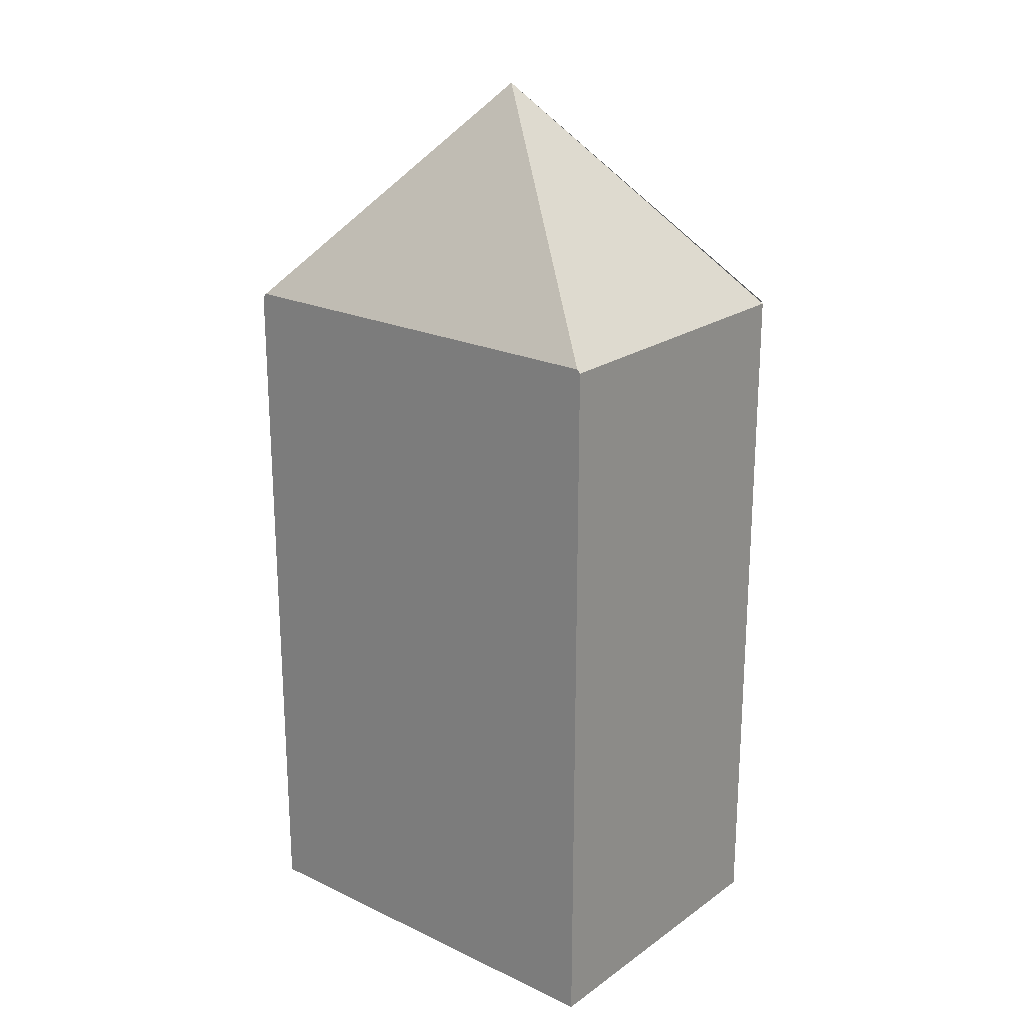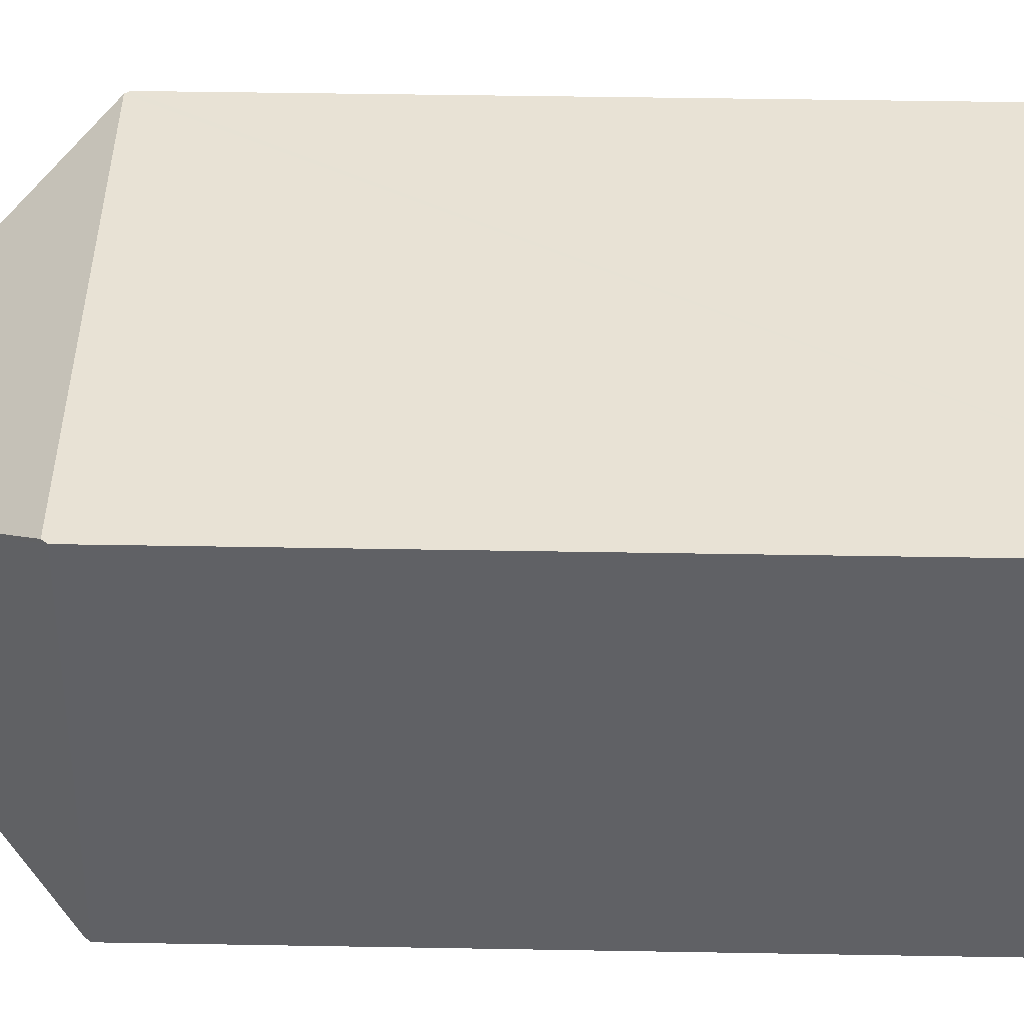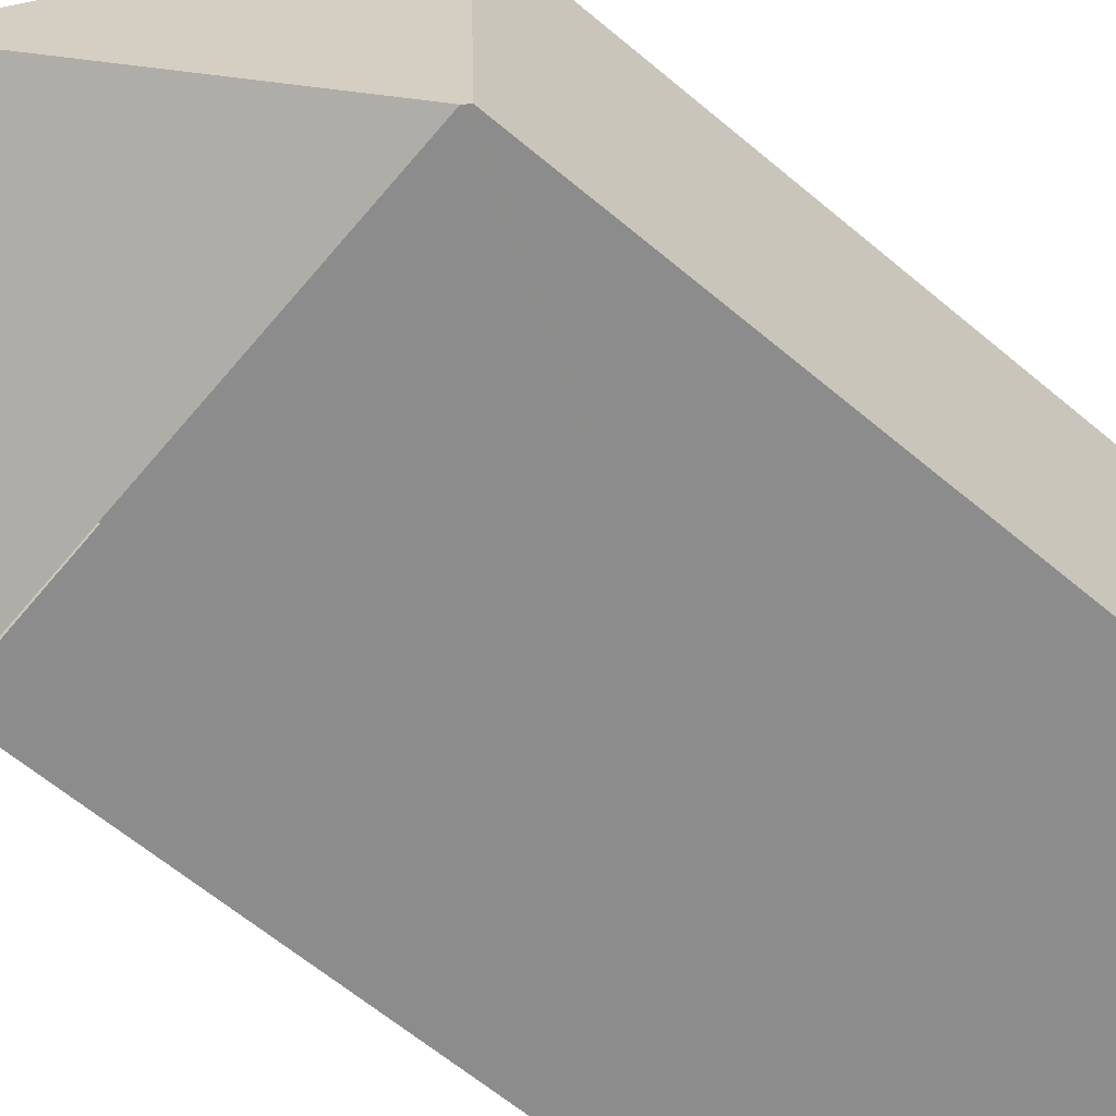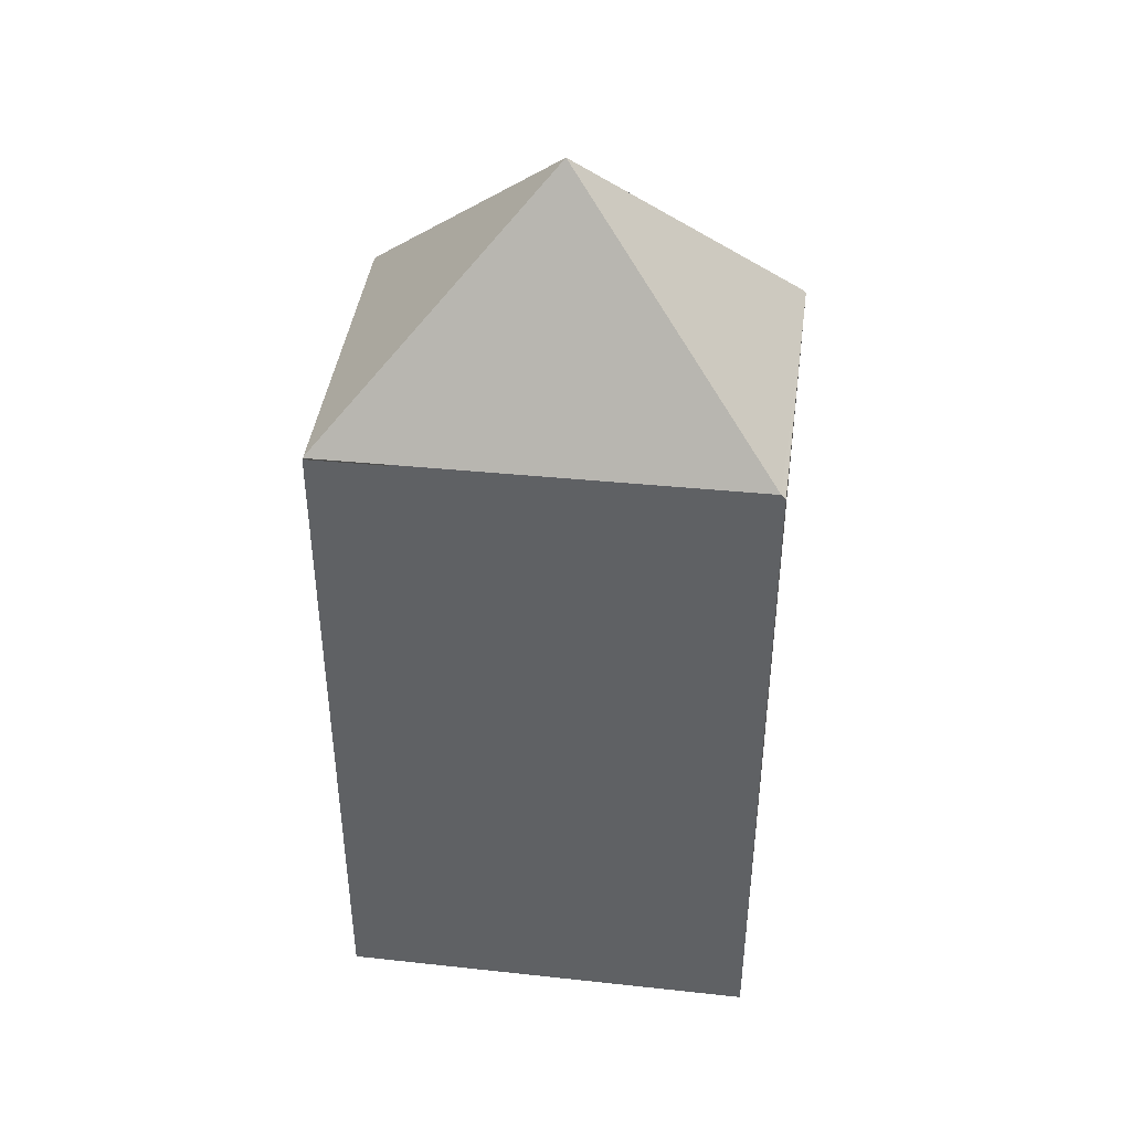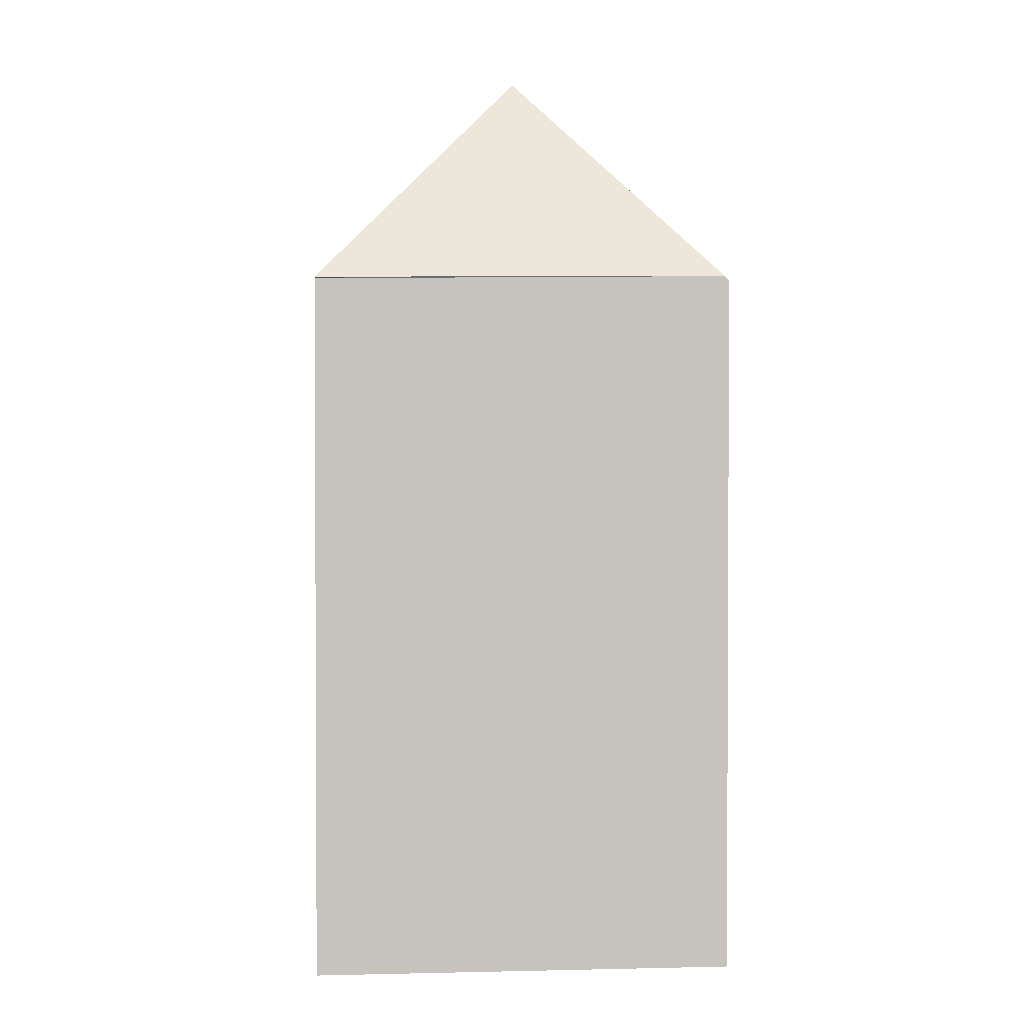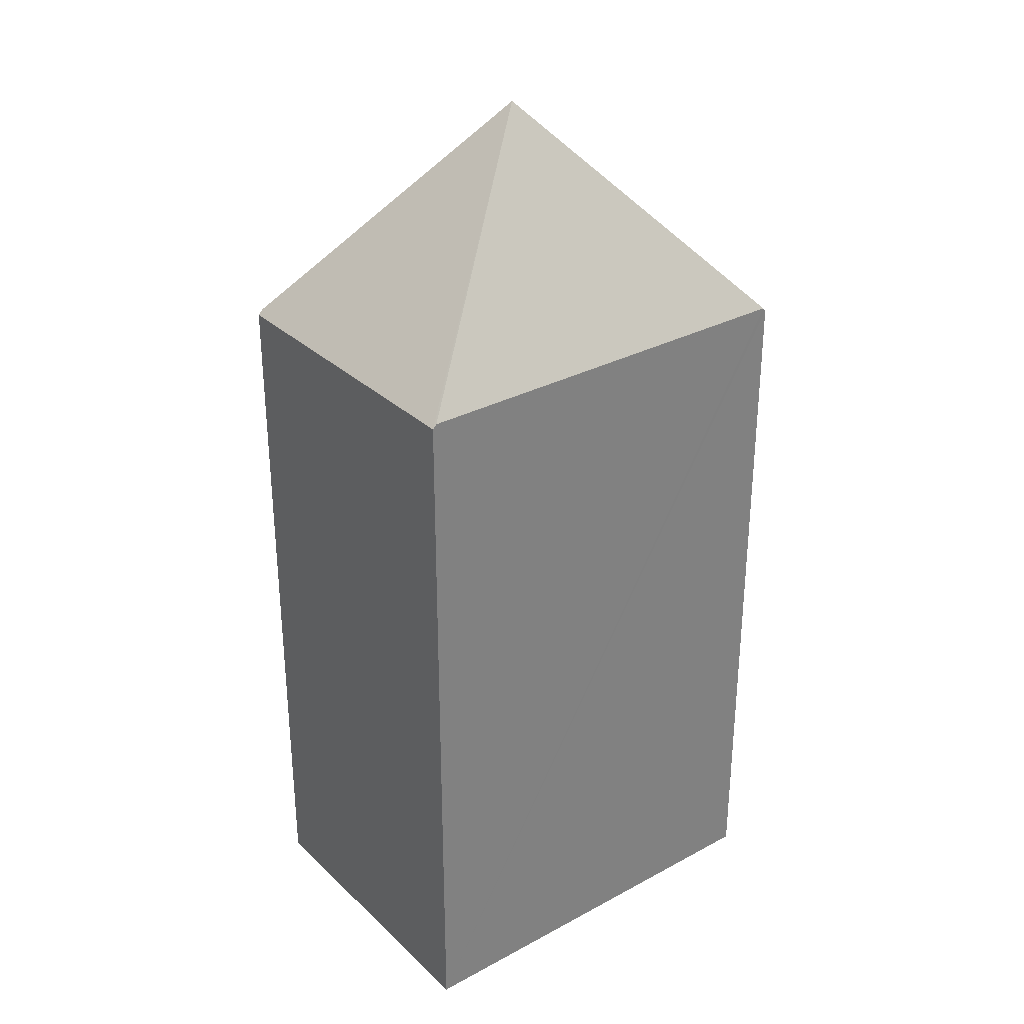
<metadata>
{"format":"obj","ext":"obj","renderer":"f3d","projection":"perspective","resolution":1024,"background":"white","views":[{"elev":21.8,"azim":42.3,"up":"+Y"},{"elev":43.5,"azim":-88.8,"up":"+Z"},{"elev":-61.8,"azim":-130.7,"up":"+Z"},{"elev":42.3,"azim":-169.5,"up":"+Y"},{"elev":1.7,"azim":178.4,"up":"+Y"},{"elev":30.8,"azim":-34.9,"up":"+Y"}]}
</metadata>
<code>
v  4.623 7.48 3.068
v  2.308 9.873 1.527
v  4.589 7.516 3.07
v  4.463 7.48 -0.24
v  0.144 7.472 3.281
v  0.046 7.536 -0.003
v  0 7.487 4.584e-16
v  0.186 7.516 3.279
v  4.463 7.497 -0.24
v  0.144 -2.009e-16 3.281
v  0.186 -2.008e-16 3.279
v  4.623 -1.879e-16 3.068
v  4.589 -1.88e-16 3.07
v  4.463 1.47e-17 -0.24
v  0 0 0
v  0.046 1.837e-19 -0.003
g defaultobject
f 1 2 3
f 2 1 4
f 5 6 7
f 6 5 2
f 2 5 8
f 9 6 2
f 2 8 3
f 5 3 8
f 3 5 10
f 3 10 1
f 1 10 11
f 1 11 12
f 12 11 13
f 12 4 1
f 4 12 14
f 14 6 4
f 6 14 7
f 7 14 15
f 15 14 16
f 15 5 7
f 5 15 10
f 13 14 12
f 14 13 16
f 16 13 11
f 16 11 15
f 15 11 10

</code>
